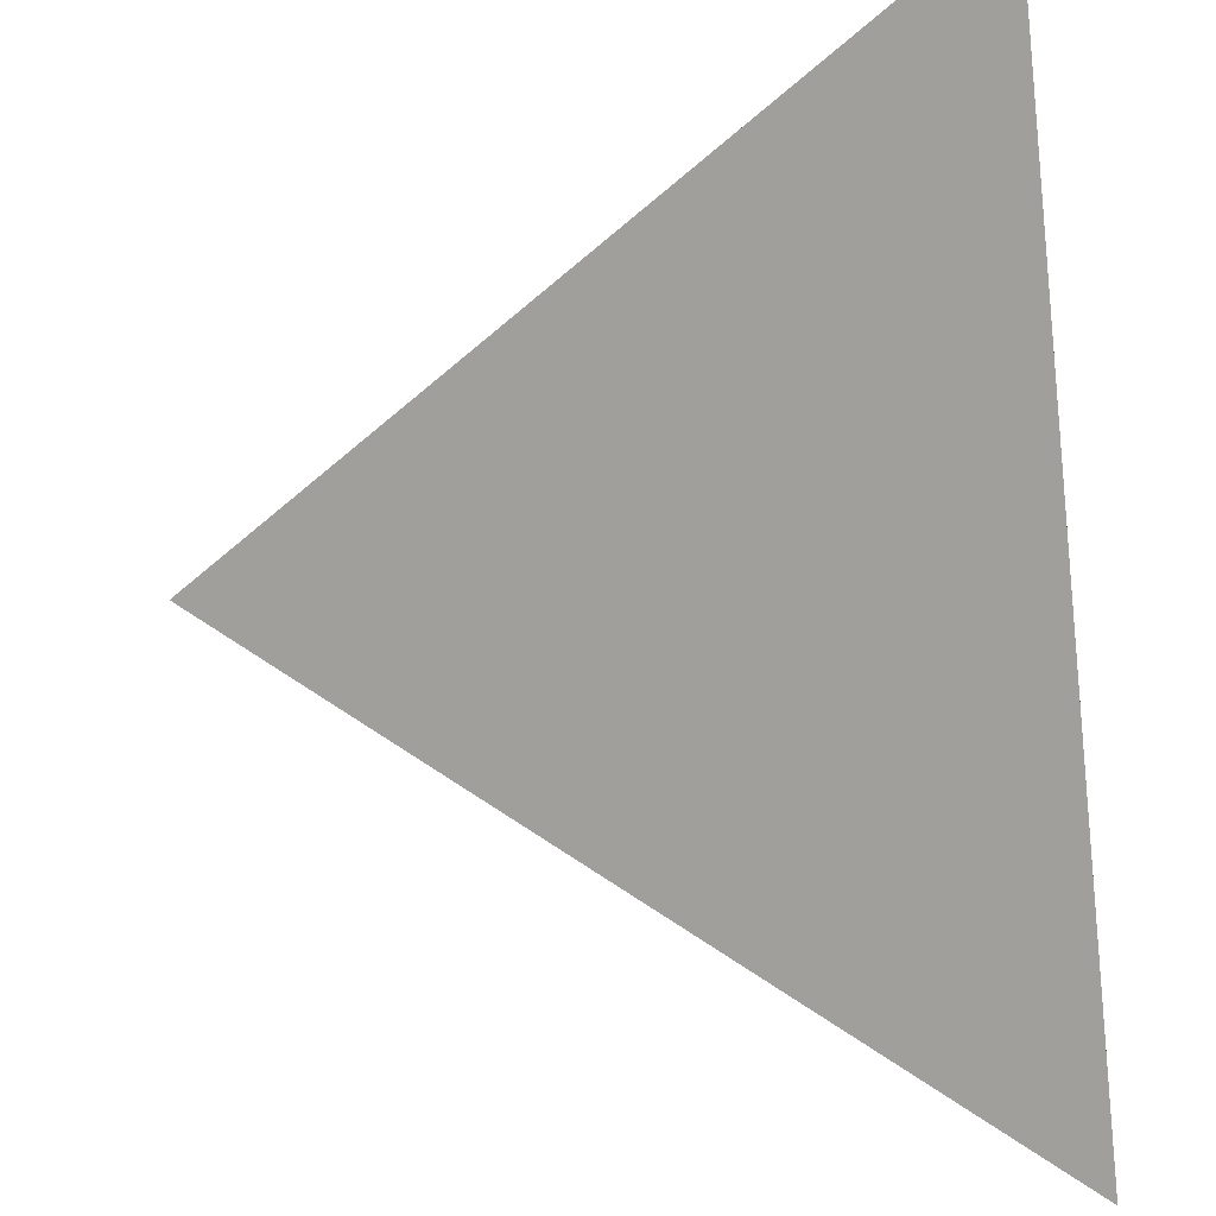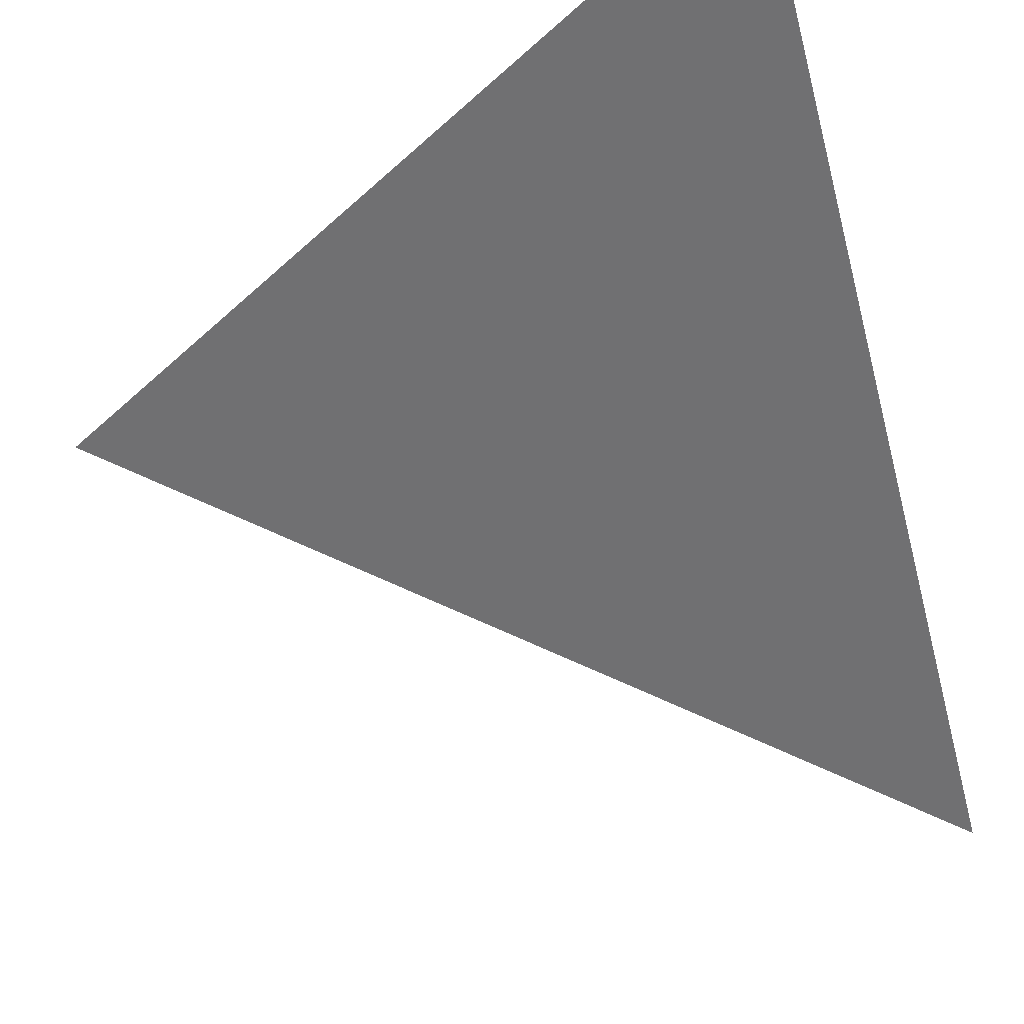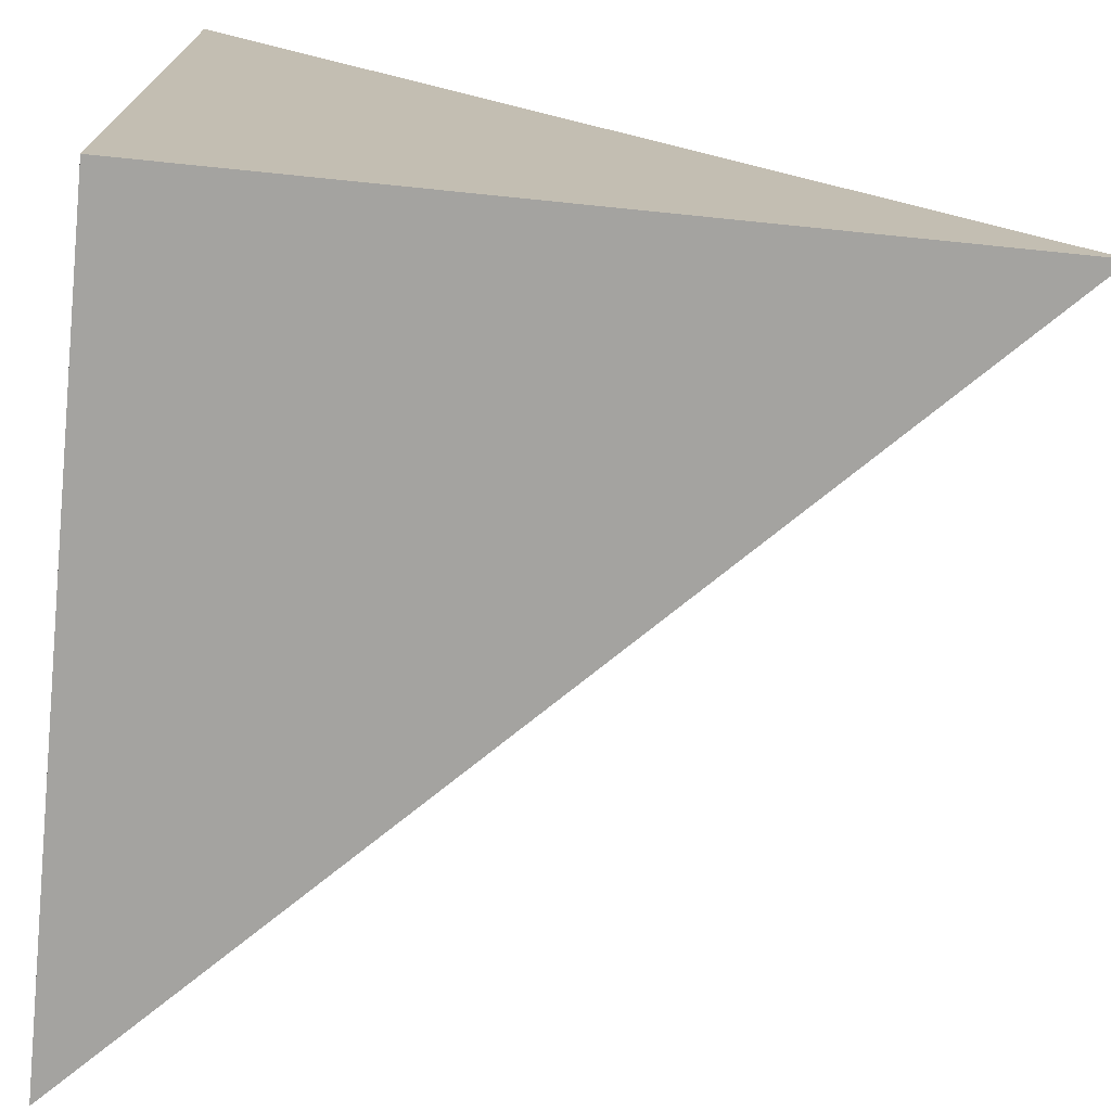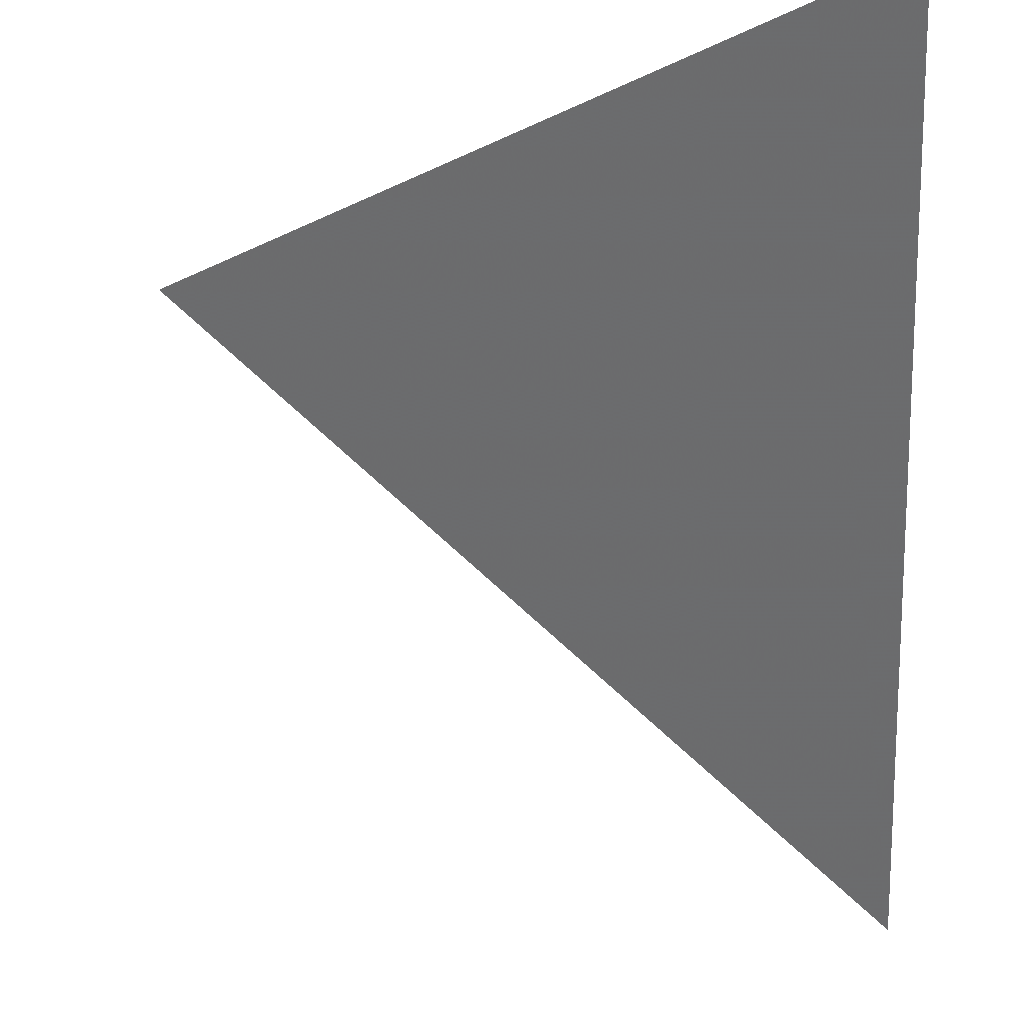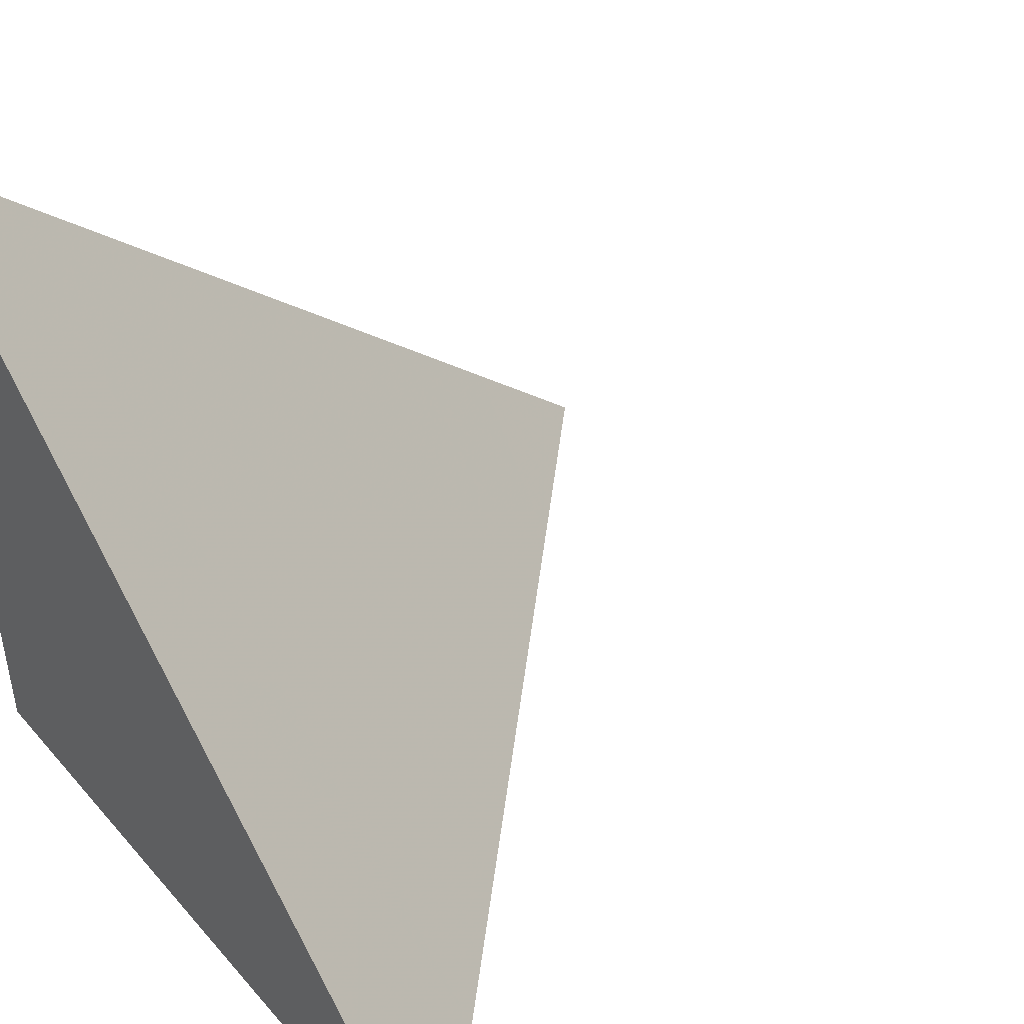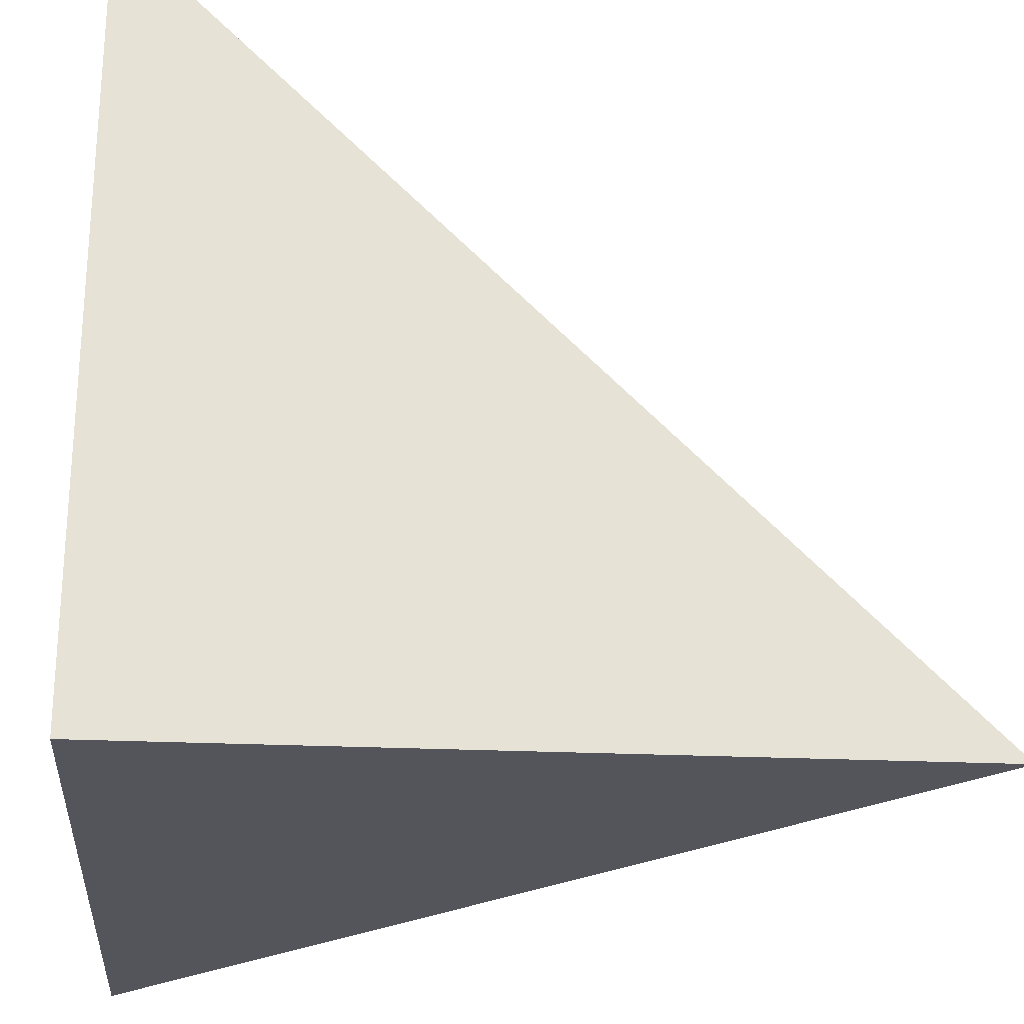
<metadata>
{"format":"obj","ext":"obj","renderer":"f3d","projection":"perspective","resolution":1024,"background":"white","views":[{"elev":49.9,"azim":172.9,"up":"+Z"},{"elev":69.3,"azim":159.3,"up":"+Z"},{"elev":-73.0,"azim":-95.8,"up":"+Y"},{"elev":75.3,"azim":87.0,"up":"+Y"},{"elev":46.5,"azim":51.8,"up":"+Z"},{"elev":-25.0,"azim":-4.3,"up":"+Z"}]}
</metadata>
<code>
v  1  0  1
v  2  0  1
v  1  0.9999  1
v  1  0  2
f 1 3 2
f 1 4 3
f 1 2 4
f 2 3 4

</code>
